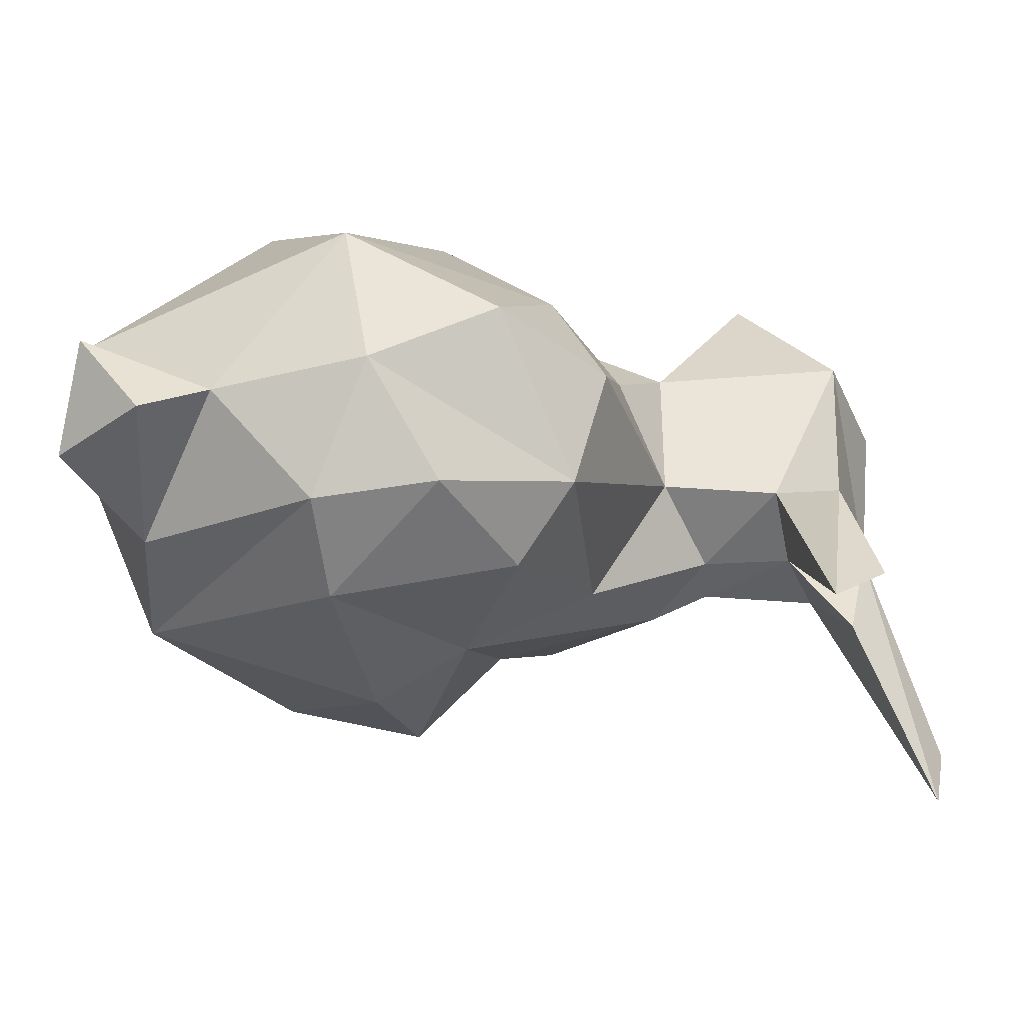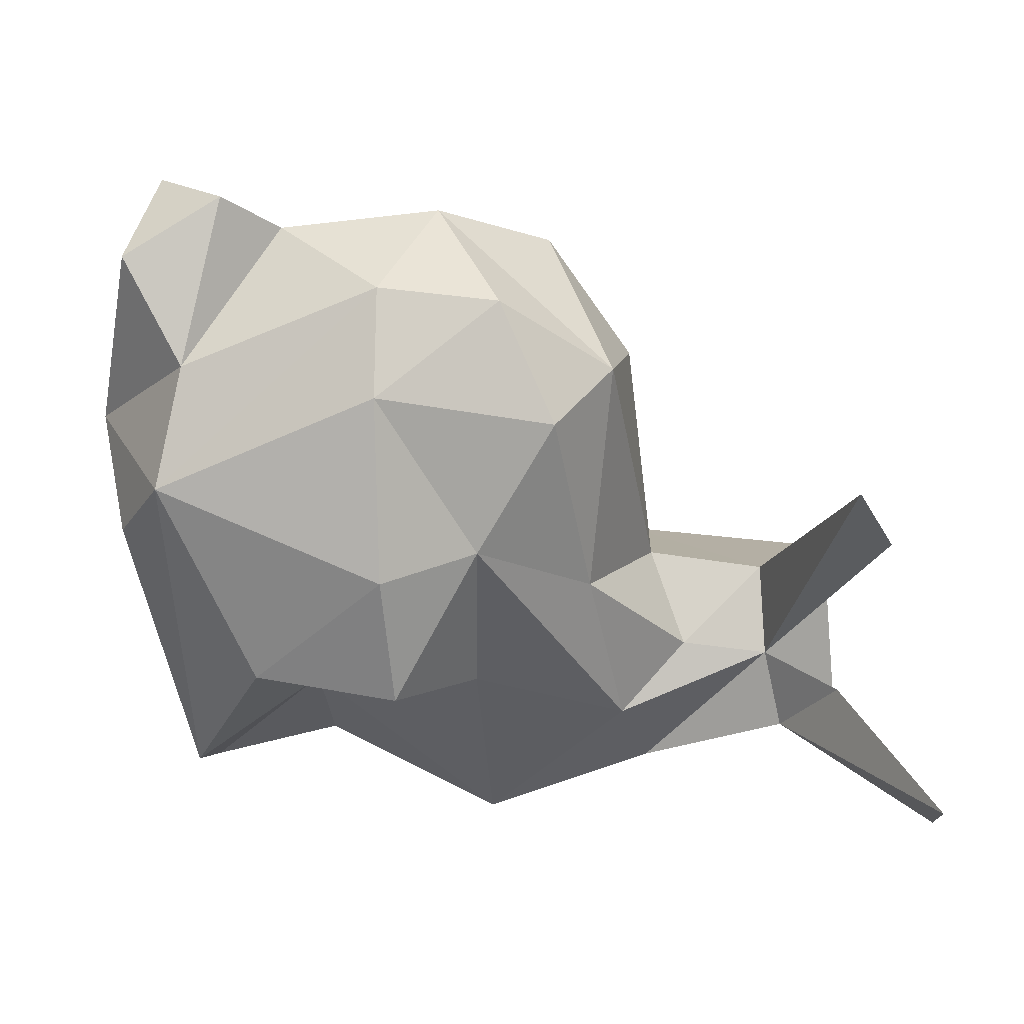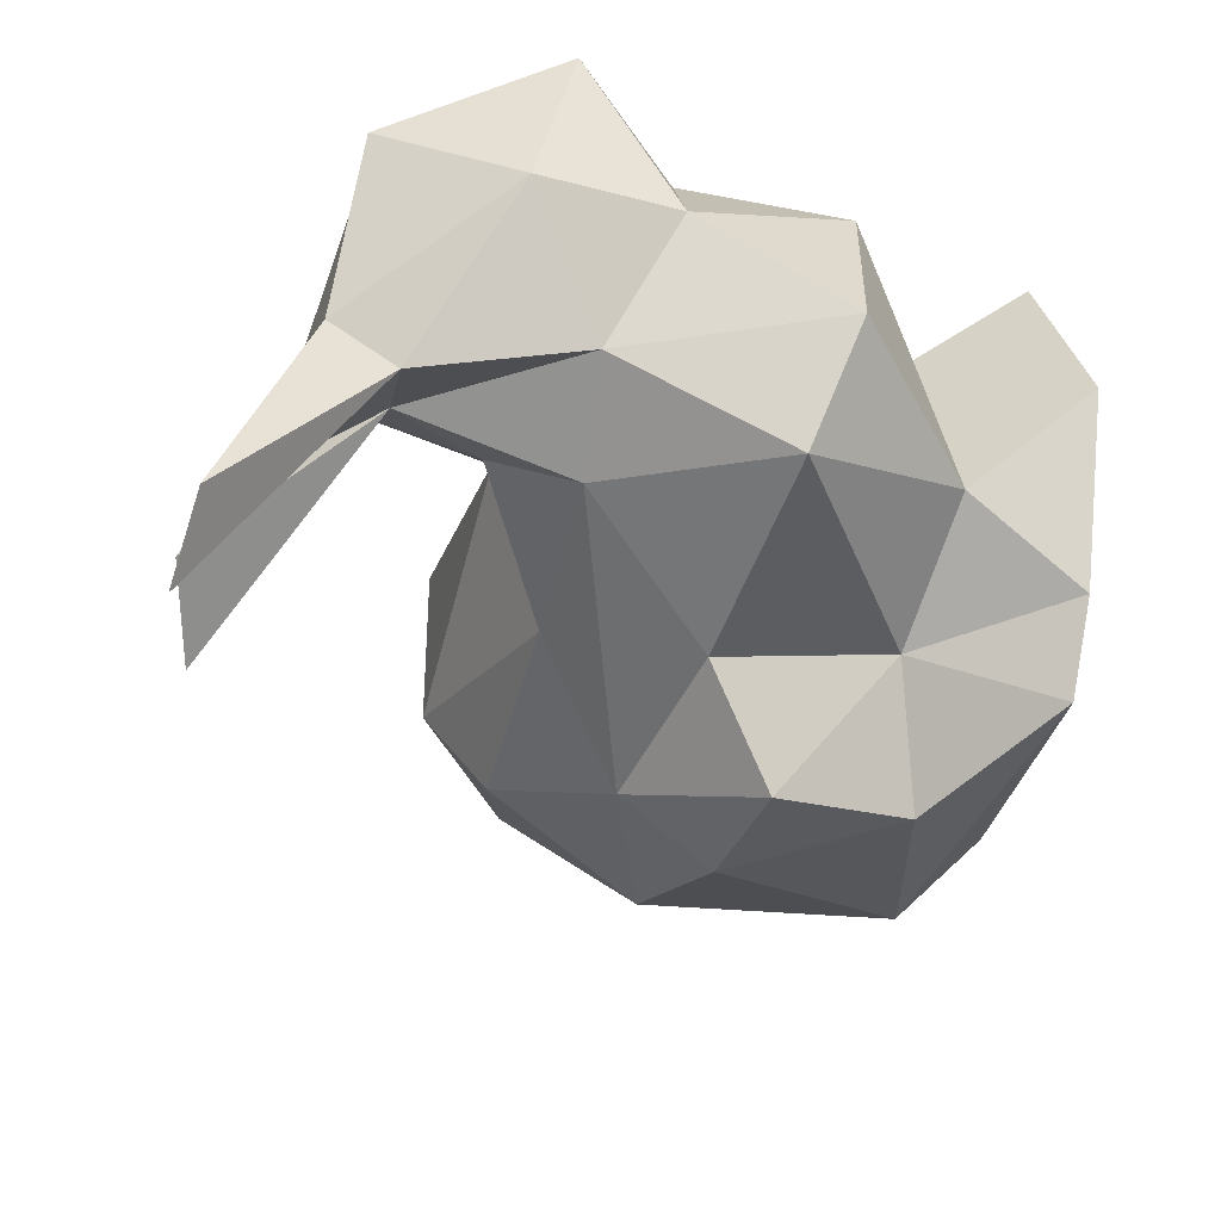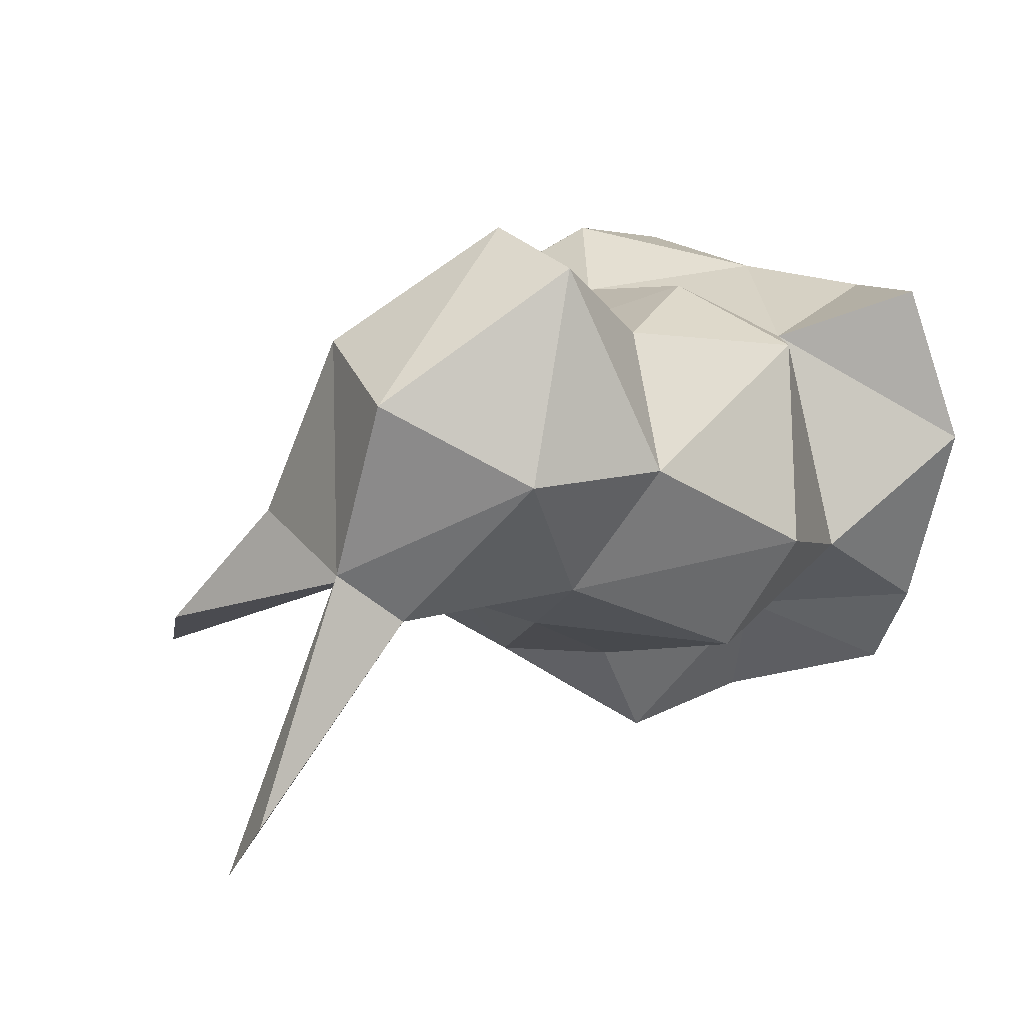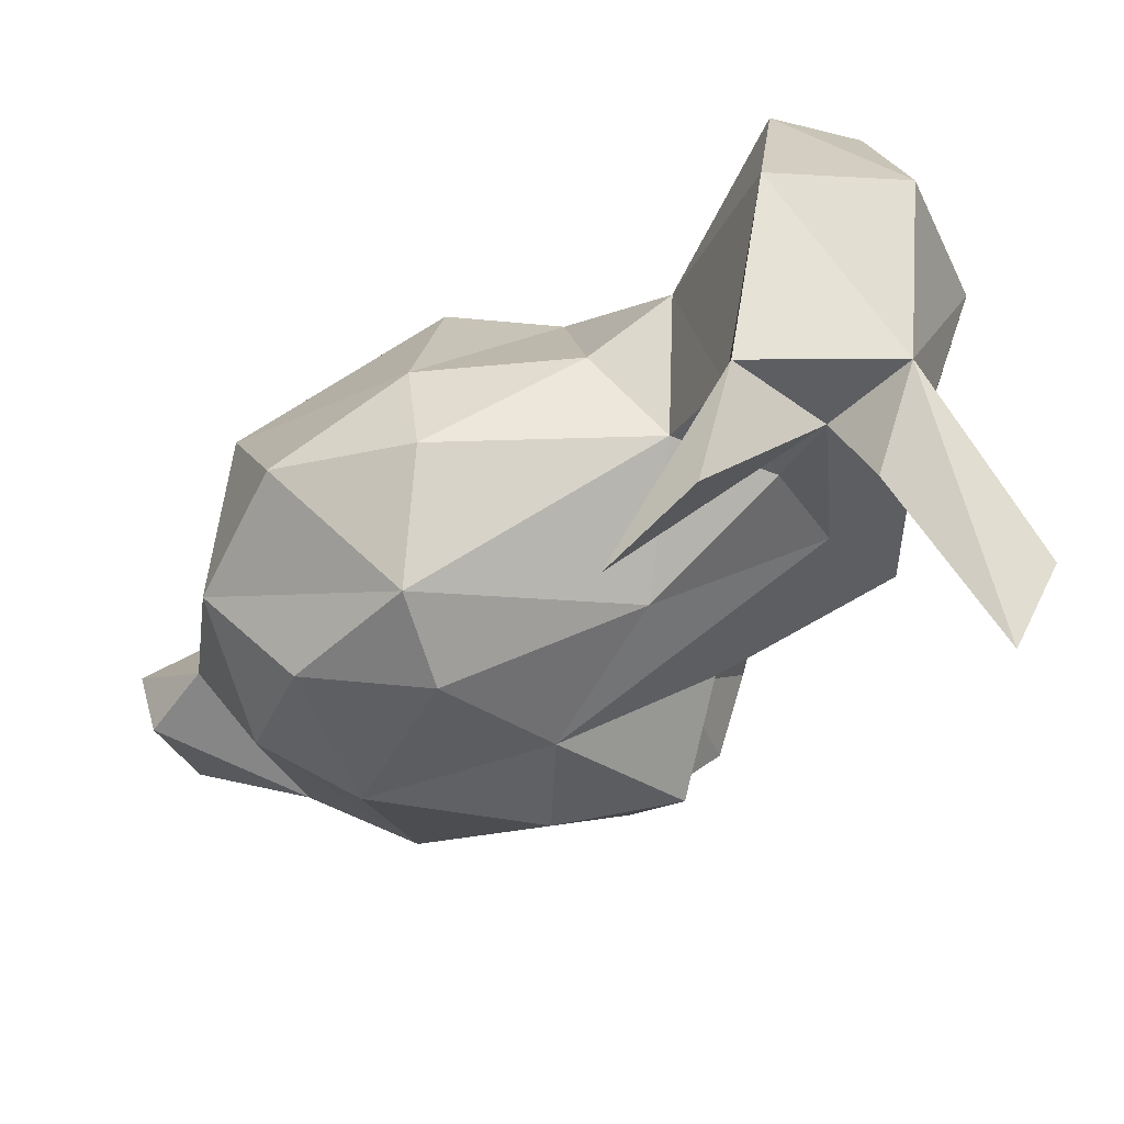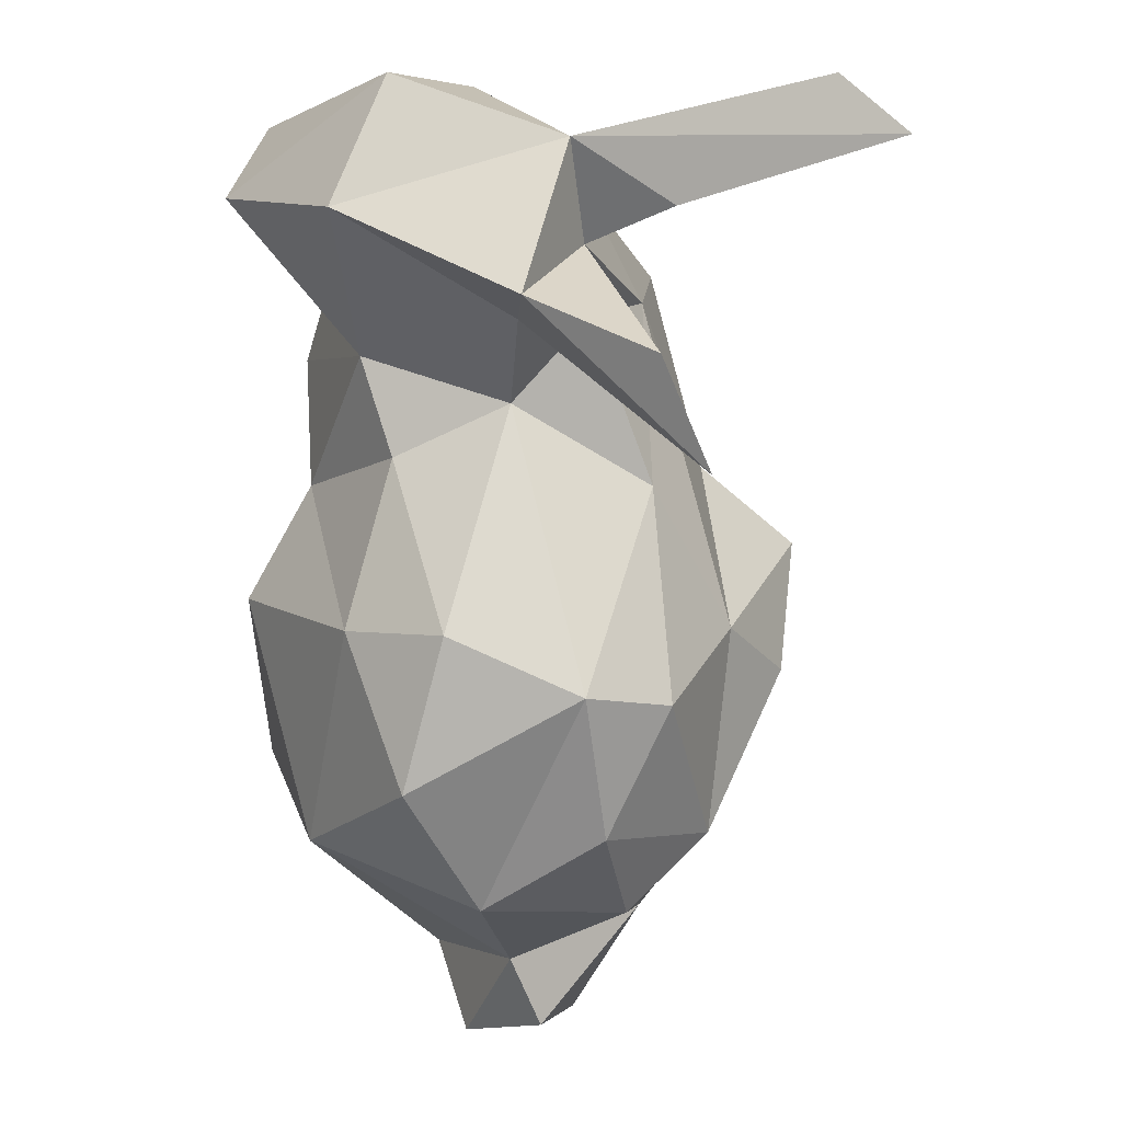
<metadata>
{"format":"obj","ext":"obj","renderer":"f3d","projection":"perspective","resolution":1024,"background":"white","views":[{"elev":-12.0,"azim":116.9,"up":"+Z"},{"elev":-54.1,"azim":105.0,"up":"+Z"},{"elev":-44.7,"azim":-100.2,"up":"+Z"},{"elev":4.9,"azim":-110.9,"up":"+Z"},{"elev":73.4,"azim":158.1,"up":"+Y"},{"elev":77.7,"azim":87.0,"up":"+Y"}]}
</metadata>
<code>
o bunny-128
v 1.116 -0.007612 -0.2464
v -0.6096 0.9444 0.4304
v 0.197 -0.6952 0.6579
v -0.09198 0.3993 0.3219
v -0.7953 0.5393 0.7329
v -0.1377 -0.0546 -0.5316
v -0.3202 -0.5448 0.4355
v 1.382 -0.6241 0.2247
v 0.4369 0.5946 0.1986
v 0.5415 -0.5244 0.7593
v -0.5443 1.006 -0.4428
v 0.1676 -0.1046 0.772
v 1.107 0.1635 0.1477
v -0.08606 1.266 -0.3663
v -0.5295 -0.1125 0.5832
v -0.7518 0.9815 -0.1881
v -0.1284 -0.002056 0.5749
v 0.3698 0.3829 0.4675
v 0.2025 1.21 -0.4724
v -0.09727 -0.9375 0.5948
v -0.5528 -0.8694 0.5691
v 1.103 -0.7924 0.3018
v -0.3186 1.051 -0.04501
v 0.8234 0.4355 0.3295
v -0.3733 0.4212 0.3964
v 1.206 -0.2931 0.08153
v -1.076 0.5472 0.05416
v -0.3216 0.8393 -0.03311
v 0.8684 -0.05702 0.6155
v -1.008 0.1602 0.08592
v 1.323 -0.7295 -0.09132
v 1.041 -0.6224 -0.3039
v 0.7891 -0.7653 -0.5275
v -0.1953 0.5094 -0.002899
v -0.6099 1.247 -1.007
v -1.032 0.4313 0.6209
v -0.9447 -0.2835 -0.1227
v 0.9526 0.3121 -0.1941
v 0.6151 0.5726 -0.1566
v -0.8239 0.3341 -0.2458
v -0.4888 -0.6433 -0.1867
v -0.9678 0.933 0.2679
v -0.8035 0.1498 0.4523
v -0.5266 0.799 -0.2133
v -0.5133 0.3229 -0.3752
v 0.3585 0.08538 -0.5763
v -0.7932 1.208 -0.8455
v -0.8106 -0.3231 0.4152
v -0.103 -0.5617 -0.4035
v 0.6158 0.3901 -0.3866
v 0.05495 -0.2469 -0.7947
v -0.4102 0.556 -0.2244
v 1.389 -0.414 0.005058
v 0.009394 0.346 -0.3726
v -0.1873 -0.9664 -0.5793
v 0.176 -0.6465 -0.7039
v 0.436 -0.1823 -0.7311
v 0.9018 -0.06971 -0.4862
v -0.7494 -0.17 -0.4294
v 0.5834 -0.9626 -0.3856
v 0.1894 -0.8913 -0.07677
v -0.3583 -0.9826 -0.3645
v 0.7999 -0.9821 -0.07442
v -0.6087 -0.9917 0.1347
v 0.6562 -0.946 0.526
v -0.7448 0.7946 -0.3205
f 39 24 13
f 16 11 35
f 60 55 33
f 13 26 1
f 34 9 39
f 33 58 1
f 32 26 53
f 25 5 43
f 22 29 10
f 18 12 29
f 5 42 36
f 52 34 54
f 47 16 35
f 65 61 63
f 3 12 17
f 25 43 15
f 29 24 18
f 51 46 57
f 32 33 1
f 23 14 44
f 10 29 12
f 60 61 55
f 65 3 20
f 59 45 6
f 50 39 38
f 22 26 29
f 4 17 18
f 28 19 23
f 6 51 49
f 50 54 39
f 46 50 58
f 8 31 53
f 30 36 27
f 24 29 13
f 20 61 65
f 22 65 63
f 33 55 56
f 35 11 66
f 7 41 64
f 43 5 36
f 31 8 63
f 40 44 45
f 20 64 62
f 42 2 16
f 50 46 54
f 2 23 16
f 43 48 15
f 38 13 1
f 24 9 18
f 1 58 38
f 28 25 34
f 17 15 7
f 51 6 46
f 39 9 24
f 1 26 32
f 48 41 7
f 57 58 33
f 63 61 60
f 47 66 16
f 63 60 33
f 62 41 49
f 49 55 62
f 10 65 22
f 44 66 11
f 25 28 2
f 26 13 29
f 48 37 41
f 9 34 4
f 4 18 9
f 17 7 3
f 51 57 56
f 17 25 15
f 10 12 3
f 52 54 45
f 23 19 14
f 48 43 30
f 15 48 7
f 52 45 44
f 58 50 38
f 25 4 34
f 28 23 2
f 35 66 47
f 19 28 44
f 62 55 61
f 53 26 8
f 5 25 2
f 13 38 39
f 44 11 16
f 46 6 45
f 45 54 46
f 57 46 58
f 49 56 55
f 8 26 22
f 42 5 2
f 41 59 49
f 16 27 42
f 21 7 64
f 62 64 41
f 19 44 14
f 32 63 33
f 10 3 65
f 45 59 40
f 33 56 57
f 32 31 63
f 56 49 51
f 40 27 66
f 54 34 39
f 48 30 37
f 42 27 36
f 63 8 22
f 36 30 43
f 25 17 4
f 52 44 28
f 34 52 28
f 66 44 40
f 32 53 31
f 20 3 7
f 64 20 21
f 7 21 20
f 40 59 37
f 30 40 37
f 20 62 61
f 12 18 17
f 41 37 59
f 27 16 66
f 59 6 49
f 23 44 16
f 27 40 30

</code>
